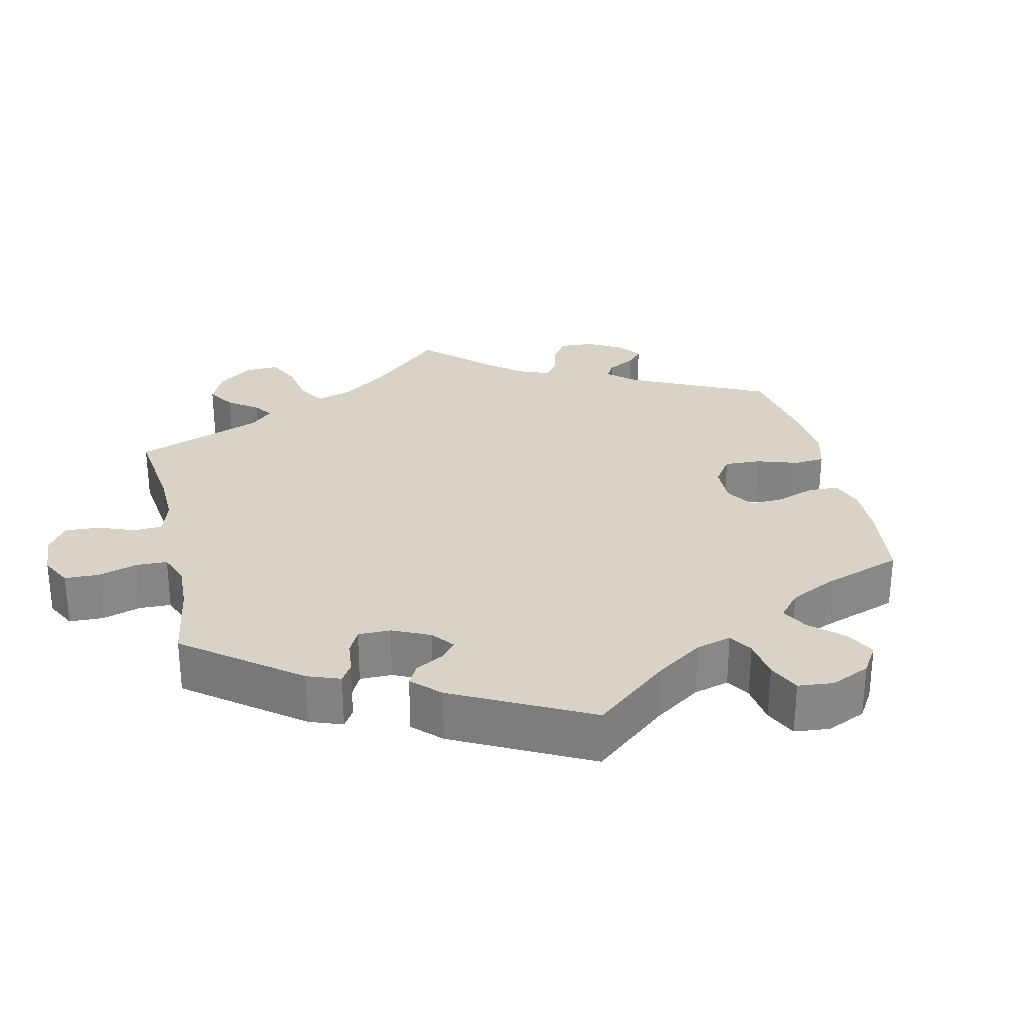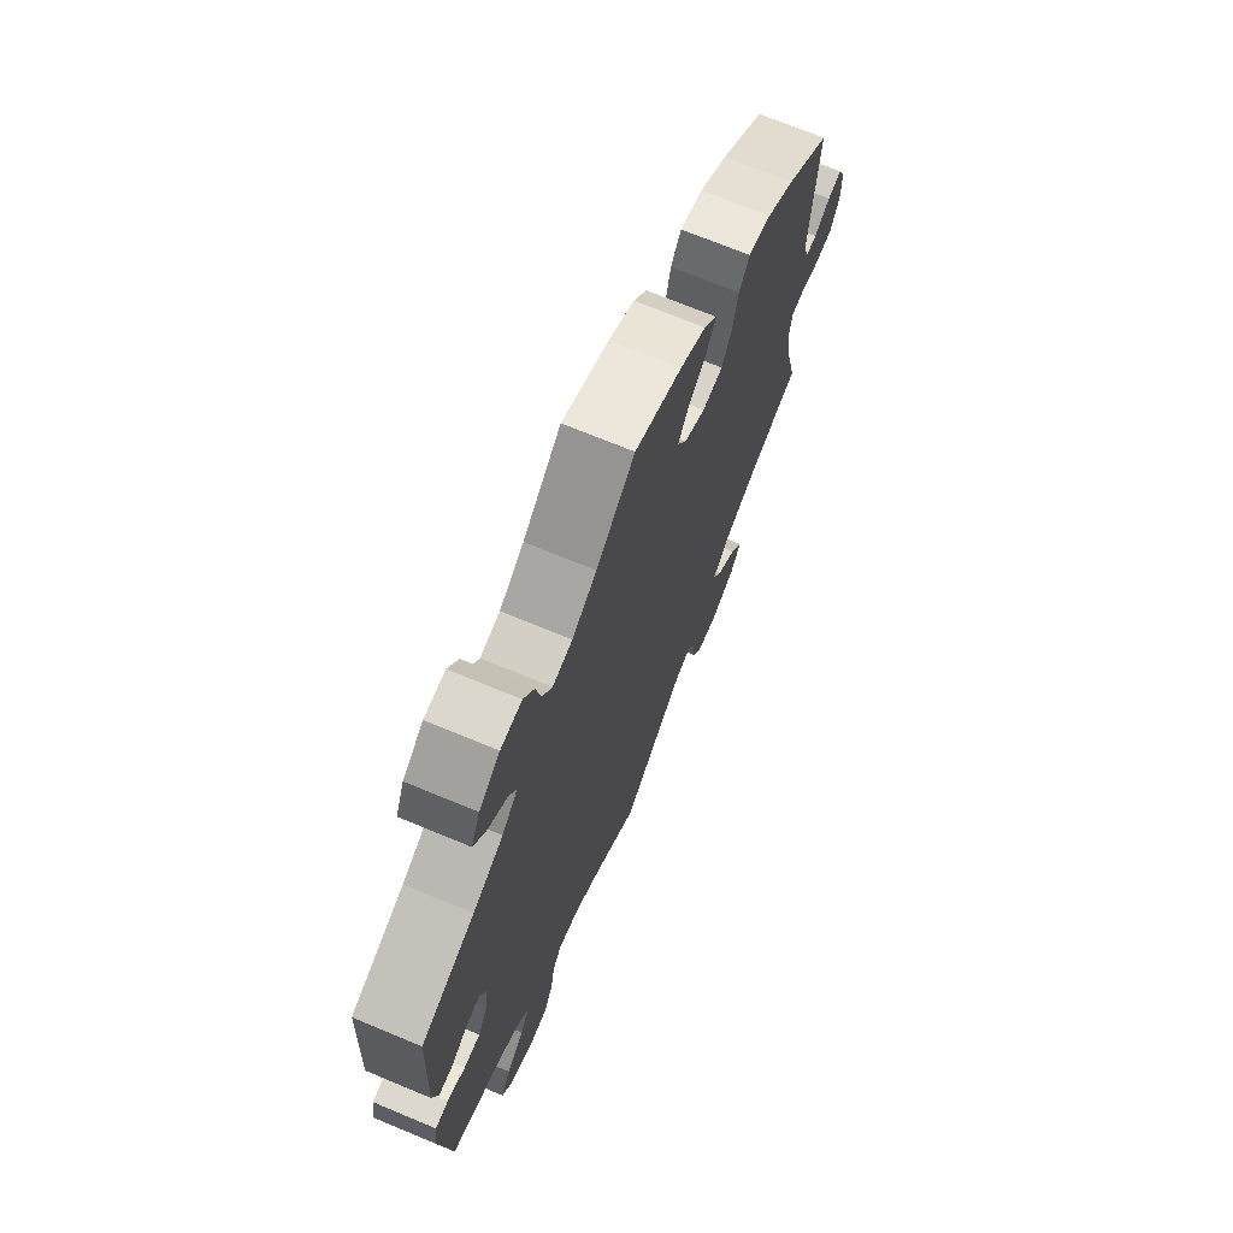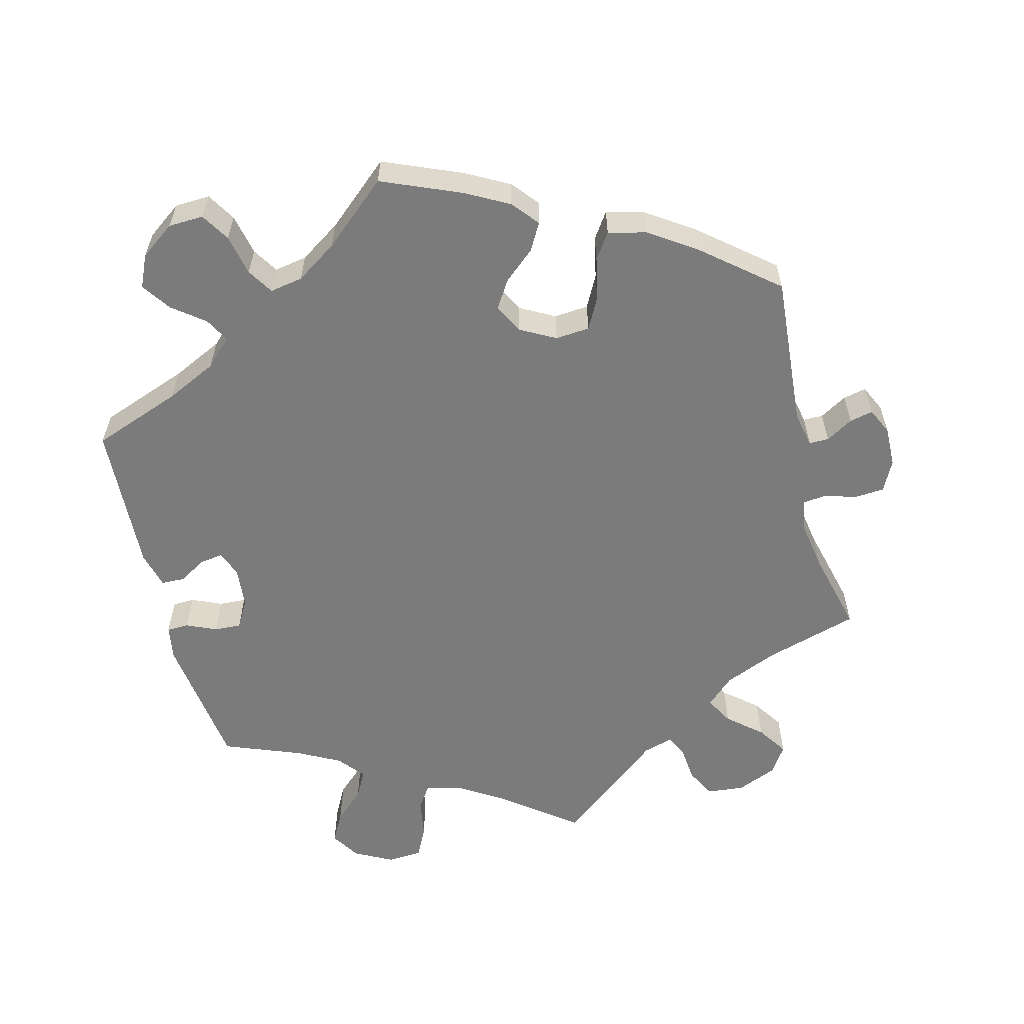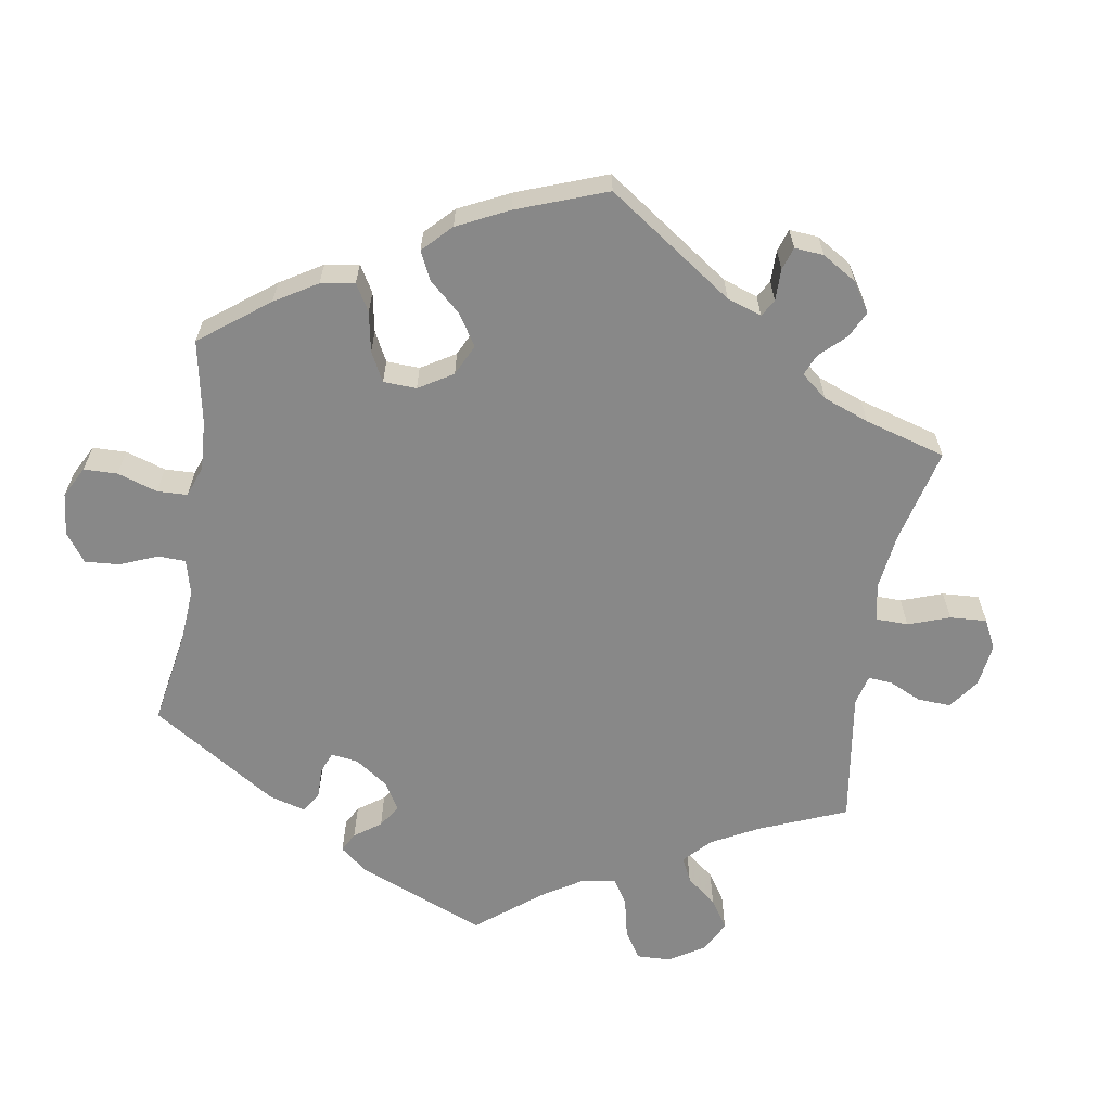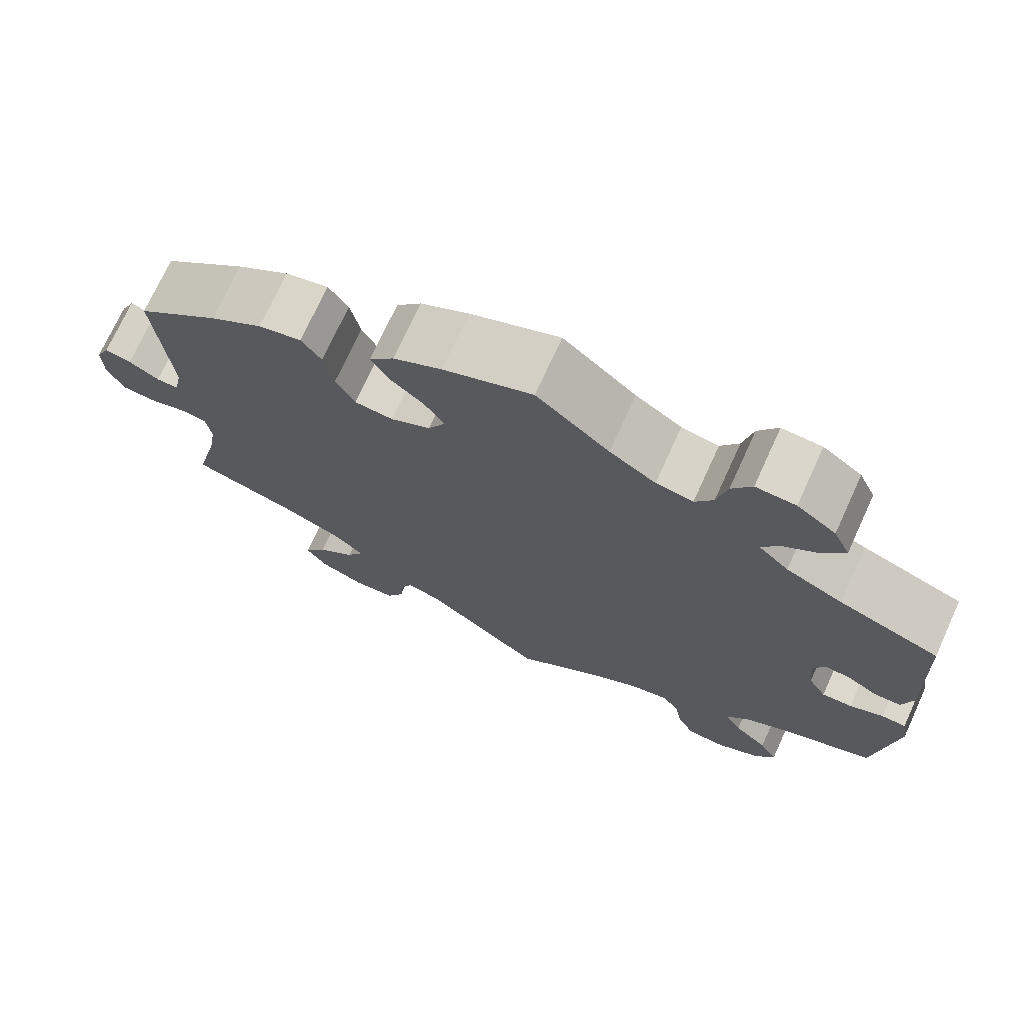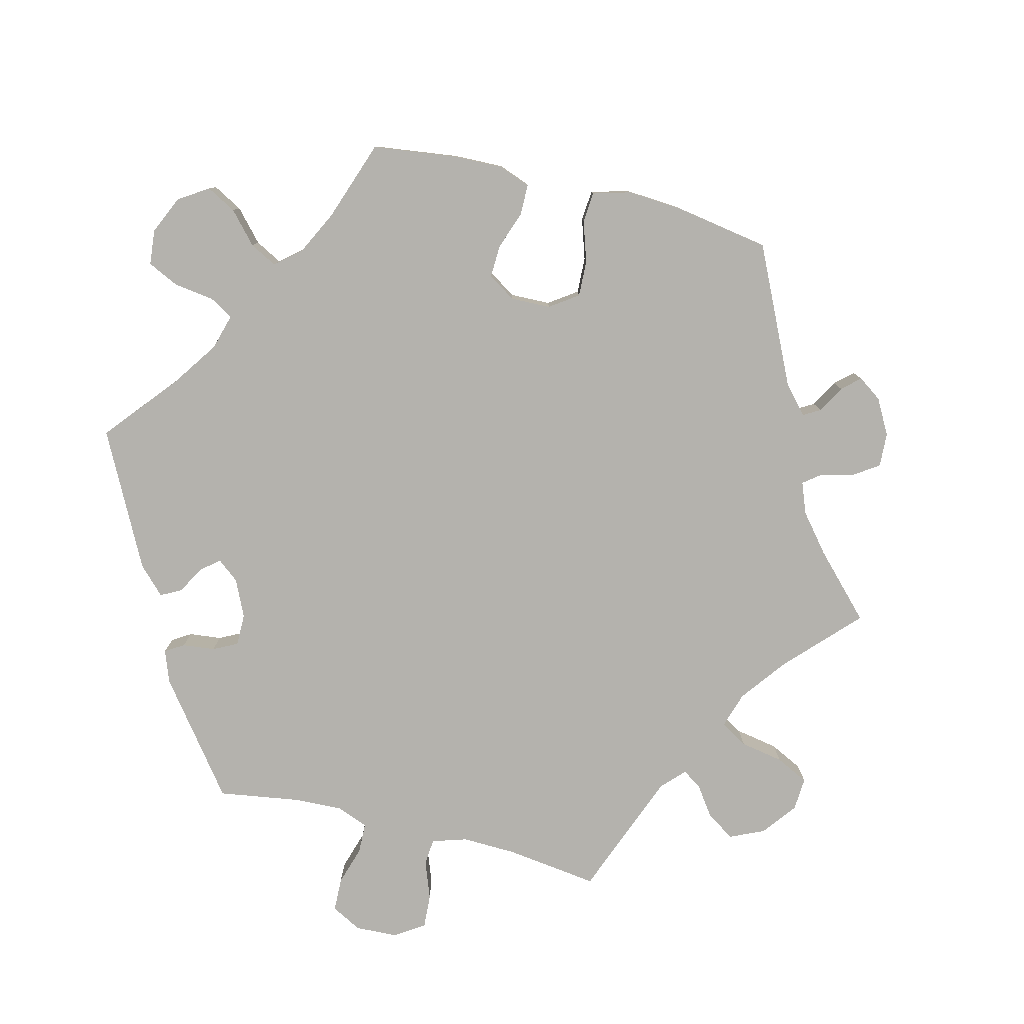
<metadata>
{"format":"obj","ext":"obj","renderer":"f3d","projection":"perspective","resolution":1024,"background":"white","views":[{"elev":28.1,"azim":-72.9,"up":"+Y"},{"elev":70.5,"azim":-67.4,"up":"+Z"},{"elev":-58.5,"azim":14.2,"up":"+Y"},{"elev":-62.7,"azim":50.5,"up":"+Y"},{"elev":72.9,"azim":-155.4,"up":"+Z"},{"elev":-79.6,"azim":15.9,"up":"+Y"}]}
</metadata>
<code>
v 0.485 0.07 0.081
v 0.495 0.07 0.032
v 0.522 0.07 0.032
v 0.559 0.07 0.054
v 0.591 0.07 0.061
v 0.608 0.07 0.025
v 0.607 0.07 -0.03
v 0.586 0.07 -0.072
v 0.546 0.07 -0.075
v 0.5 0.07 -0.062
v 0.469 0.07 -0.066
v 0.462 0.07 -0.111
v 0.473 0.07 -0.177
v 0.501 0.07 -0.289
v 0.373 0.07 -0.327
v 0.3 0.07 -0.358
v 0.262 0.07 -0.393
v 0.283 0.07 -0.431
v 0.329 0.07 -0.47
v 0.357 0.07 -0.512
v 0.332 0.07 -0.55
v 0.277 0.07 -0.573
v 0.226 0.07 -0.568
v 0.205 0.07 -0.528
v 0.2 0.07 -0.478
v 0.186 0.07 -0.449
v 0.145 0.07 -0.461
v 0 0.07 -0.578
v -0.102 0.07 -0.5
v -0.165 0.07 -0.461
v -0.214 0.07 -0.45
v -0.235 0.07 -0.481
v -0.244 0.07 -0.535
v -0.265 0.07 -0.577
v -0.313 0.07 -0.58
v -0.365 0.07 -0.553
v -0.39 0.07 -0.513
v -0.368 0.07 -0.472
v -0.327 0.07 -0.434
v -0.307 0.07 -0.397
v -0.336 0.07 -0.361
v -0.395 0.07 -0.33
v -0.501 0.07 -0.289
v -0.526 0.07 -0.099
v -0.518 0.07 -0.052
v -0.488 0.07 -0.051
v -0.447 0.07 -0.069
v -0.41 0.07 -0.071
v -0.388 0.07 -0.033
v -0.383 0.07 0.023
v -0.397 0.07 0.058
v -0.429 0.07 0.053
v -0.466 0.07 0.031
v -0.498 0.07 0.032
v -0.511 0.07 0.082
v -0.501 0.07 0.288
v -0.379 0.07 0.333
v -0.31 0.07 0.366
v -0.274 0.07 0.401
v -0.292 0.07 0.434
v -0.336 0.07 0.468
v -0.363 0.07 0.507
v -0.343 0.07 0.551
v -0.296 0.07 0.585
v -0.248 0.07 0.587
v -0.224 0.07 0.548
v -0.212 0.07 0.492
v -0.19 0.07 0.457
v -0.145 0.07 0.465
v -0.089 0.07 0.502
v -0.001 0.07 0.578
v 0.107 0.07 0.533
v 0.166 0.07 0.501
v 0.196 0.07 0.465
v 0.175 0.07 0.428
v 0.133 0.07 0.392
v 0.109 0.07 0.354
v 0.13 0.07 0.314
v 0.178 0.07 0.288
v 0.225 0.07 0.292
v 0.248 0.07 0.336
v 0.26 0.07 0.393
v 0.284 0.07 0.428
v 0.336 0.07 0.415
v 0.4 0.07 0.372
v 0.501 0.07 0.289
v 0.485 0 0.081
v 0.495 0 0.032
v 0.522 0 0.032
v 0.559 0 0.054
v 0.591 0 0.061
v 0.608 0 0.025
v 0.607 0 -0.03
v 0.586 0 -0.072
v 0.546 0 -0.075
v 0.5 0 -0.062
v 0.469 0 -0.066
v 0.462 0 -0.111
v 0.473 0 -0.177
v 0.501 0 -0.289
v 0.373 0 -0.327
v 0.3 0 -0.358
v 0.262 0 -0.393
v 0.283 0 -0.431
v 0.329 0 -0.47
v 0.357 0 -0.512
v 0.332 0 -0.55
v 0.277 0 -0.573
v 0.226 0 -0.568
v 0.205 0 -0.528
v 0.2 0 -0.478
v 0.186 0 -0.449
v 0.145 0 -0.461
v 0 0 -0.578
v -0.102 0 -0.5
v -0.165 0 -0.461
v -0.214 0 -0.45
v -0.235 0 -0.481
v -0.244 0 -0.535
v -0.265 0 -0.577
v -0.313 0 -0.58
v -0.365 0 -0.553
v -0.39 0 -0.513
v -0.368 0 -0.472
v -0.327 0 -0.434
v -0.307 0 -0.397
v -0.336 0 -0.361
v -0.395 0 -0.33
v -0.501 0 -0.289
v -0.526 0 -0.099
v -0.518 0 -0.052
v -0.488 0 -0.051
v -0.447 0 -0.069
v -0.41 0 -0.071
v -0.388 0 -0.033
v -0.383 0 0.023
v -0.397 0 0.058
v -0.429 0 0.053
v -0.466 0 0.031
v -0.498 0 0.032
v -0.511 0 0.082
v -0.501 0 0.288
v -0.379 0 0.333
v -0.31 0 0.366
v -0.274 0 0.401
v -0.292 0 0.434
v -0.336 0 0.468
v -0.363 0 0.507
v -0.343 0 0.551
v -0.296 0 0.585
v -0.248 0 0.587
v -0.224 0 0.548
v -0.212 0 0.492
v -0.19 0 0.457
v -0.145 0 0.465
v -0.089 0 0.502
v -0.001 0 0.578
v 0.107 0 0.533
v 0.166 0 0.501
v 0.196 0 0.465
v 0.175 0 0.428
v 0.133 0 0.392
v 0.109 0 0.354
v 0.13 0 0.314
v 0.178 0 0.288
v 0.225 0 0.292
v 0.248 0 0.336
v 0.26 0 0.393
v 0.284 0 0.428
v 0.336 0 0.415
v 0.4 0 0.372
v 0.501 0 0.289
f 85 86 1
f 84 85 1 2
f 81 82 83 84
f 80 81 84 2
f 79 80 2
f 78 79 2
f 73 74 75 76
f 73 76 77
f 70 71 72 73
f 69 70 73 77
f 68 69 77 78
f 64 65 66 67
f 64 67 68
f 63 64 68
f 60 61 62 63
f 59 60 63 68
f 58 59 68 78
f 54 55 56 57
f 52 53 54 57
f 51 52 57 58
f 50 51 58 78
f 44 45 46 47
f 42 43 44 47
f 41 42 47 48
f 40 41 48 49
f 36 37 38 39
f 36 39 40
f 35 36 40
f 32 33 34 35
f 31 32 35 40
f 30 31 40 49
f 27 28 29
f 26 27 29 30
f 22 23 24 25
f 22 25 26
f 21 22 26
f 18 19 20 21
f 17 18 21 26
f 16 17 26 30
f 13 14 15
f 12 13 15 16
f 11 12 16 30
f 7 8 9 10
f 7 10 11
f 6 7 11
f 3 4 5 6
f 2 3 6 11
f 30 49 50 78
f 2 11 30 78
f 87 172 171
f 88 87 171 170
f 170 169 168 167
f 88 170 167 166
f 88 166 165
f 88 165 164
f 162 161 160 159
f 163 162 159
f 159 158 157 156
f 163 159 156 155
f 164 163 155 154
f 153 152 151 150
f 154 153 150
f 154 150 149
f 149 148 147 146
f 154 149 146 145
f 164 154 145 144
f 143 142 141 140
f 143 140 139 138
f 144 143 138 137
f 164 144 137 136
f 133 132 131 130
f 133 130 129 128
f 134 133 128 127
f 135 134 127 126
f 125 124 123 122
f 126 125 122
f 126 122 121
f 121 120 119 118
f 126 121 118 117
f 135 126 117 116
f 115 114 113
f 116 115 113 112
f 111 110 109 108
f 112 111 108
f 112 108 107
f 107 106 105 104
f 112 107 104 103
f 116 112 103 102
f 101 100 99
f 102 101 99 98
f 116 102 98 97
f 96 95 94 93
f 97 96 93
f 97 93 92
f 92 91 90 89
f 97 92 89 88
f 164 136 135 116
f 164 116 97 88
f 1 87 88 2
f 2 88 89 3
f 3 89 90 4
f 4 90 91 5
f 5 91 92 6
f 6 92 93 7
f 7 93 94 8
f 8 94 95 9
f 9 95 96 10
f 10 96 97 11
f 11 97 98 12
f 12 98 99 13
f 13 99 100 14
f 14 100 101 15
f 15 101 102 16
f 16 102 103 17
f 17 103 104 18
f 18 104 105 19
f 19 105 106 20
f 20 106 107 21
f 21 107 108 22
f 22 108 109 23
f 23 109 110 24
f 24 110 111 25
f 25 111 112 26
f 26 112 113 27
f 27 113 114 28
f 28 114 115 29
f 29 115 116 30
f 30 116 117 31
f 31 117 118 32
f 32 118 119 33
f 33 119 120 34
f 34 120 121 35
f 35 121 122 36
f 36 122 123 37
f 37 123 124 38
f 38 124 125 39
f 39 125 126 40
f 40 126 127 41
f 41 127 128 42
f 42 128 129 43
f 43 129 130 44
f 44 130 131 45
f 45 131 132 46
f 46 132 133 47
f 47 133 134 48
f 48 134 135 49
f 49 135 136 50
f 50 136 137 51
f 51 137 138 52
f 52 138 139 53
f 53 139 140 54
f 54 140 141 55
f 55 141 142 56
f 56 142 143 57
f 57 143 144 58
f 58 144 145 59
f 59 145 146 60
f 60 146 147 61
f 61 147 148 62
f 62 148 149 63
f 63 149 150 64
f 64 150 151 65
f 65 151 152 66
f 66 152 153 67
f 67 153 154 68
f 68 154 155 69
f 69 155 156 70
f 70 156 157 71
f 71 157 158 72
f 72 158 159 73
f 73 159 160 74
f 74 160 161 75
f 75 161 162 76
f 76 162 163 77
f 77 163 164 78
f 78 164 165 79
f 79 165 166 80
f 80 166 167 81
f 81 167 168 82
f 82 168 169 83
f 83 169 170 84
f 84 170 171 85
f 85 171 172 86
f 86 172 87 1

</code>
